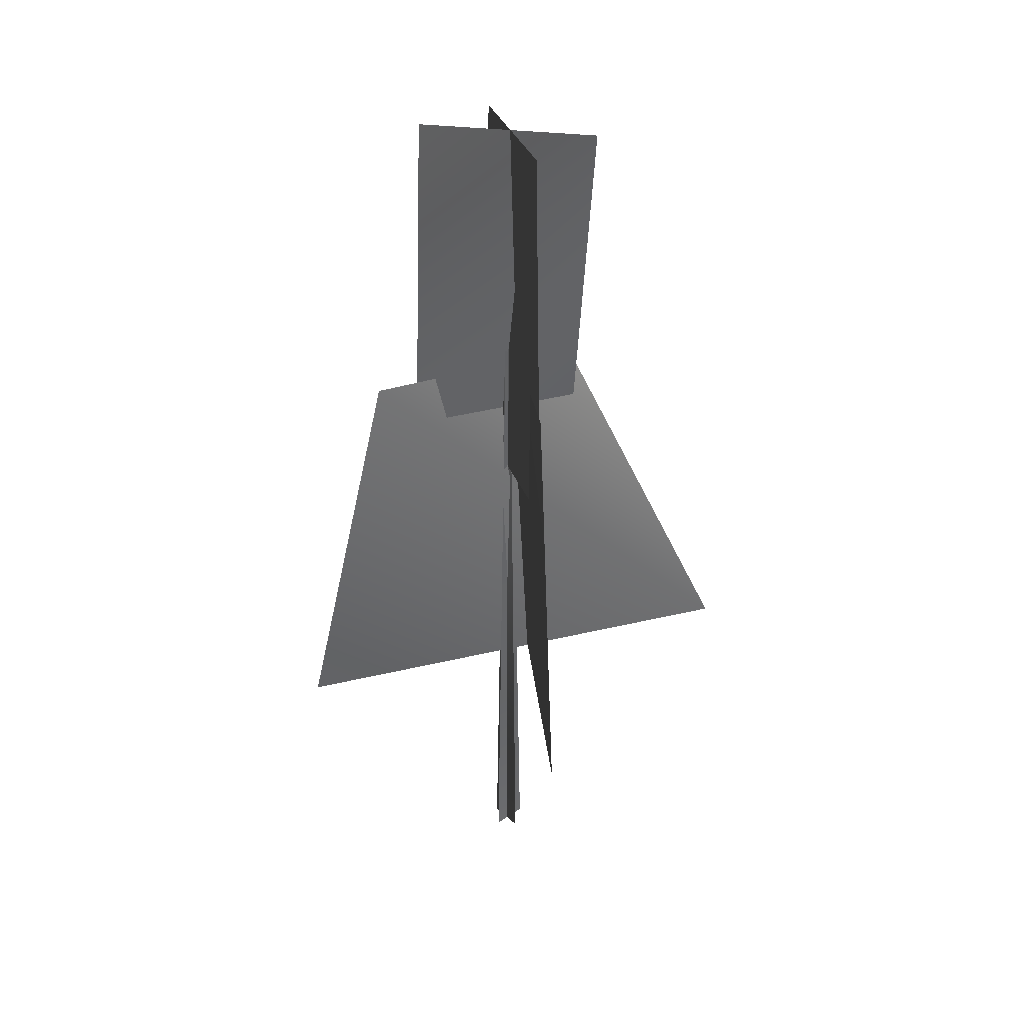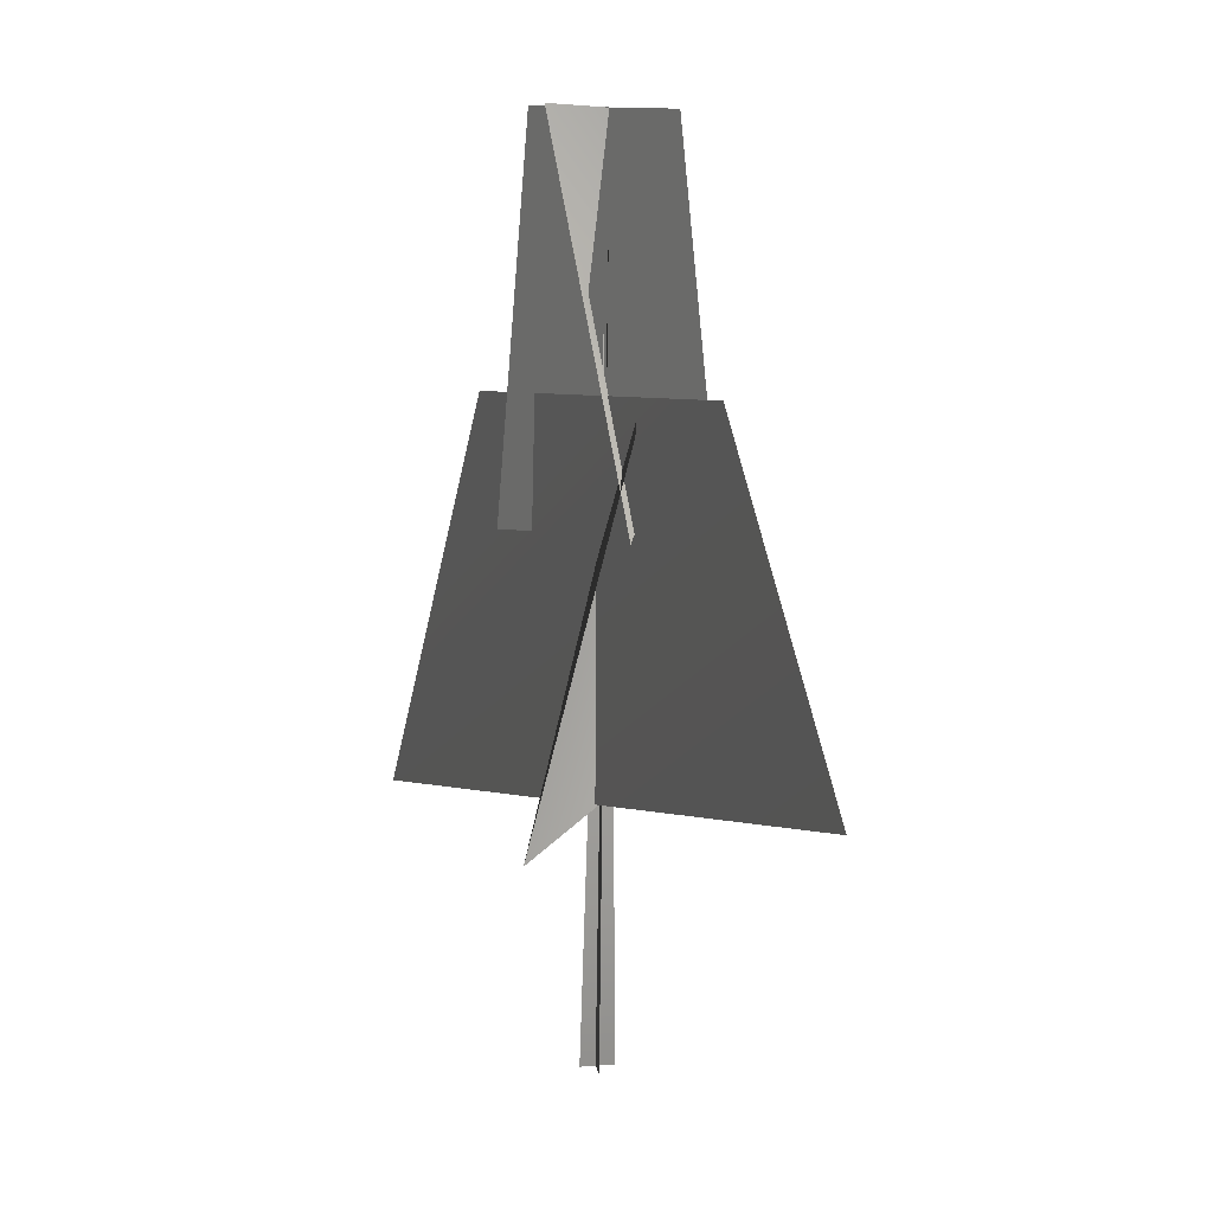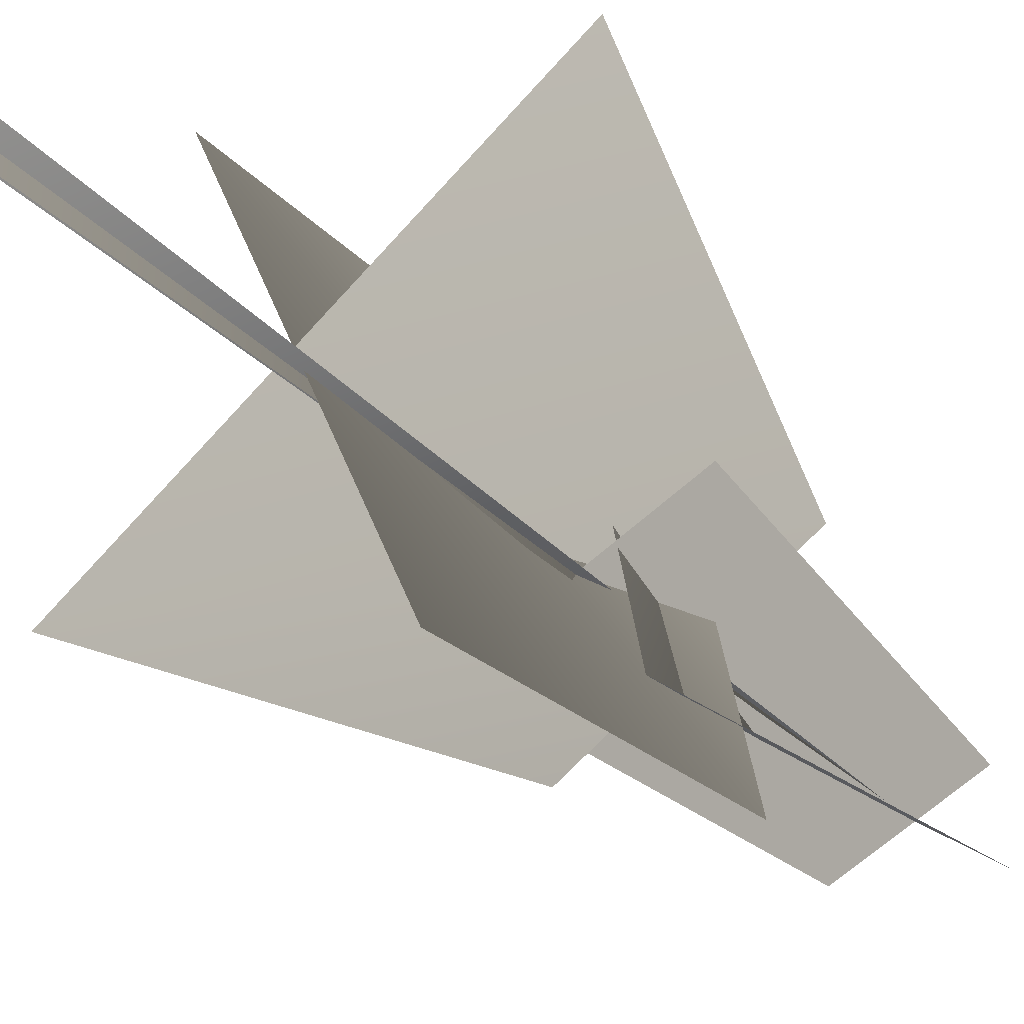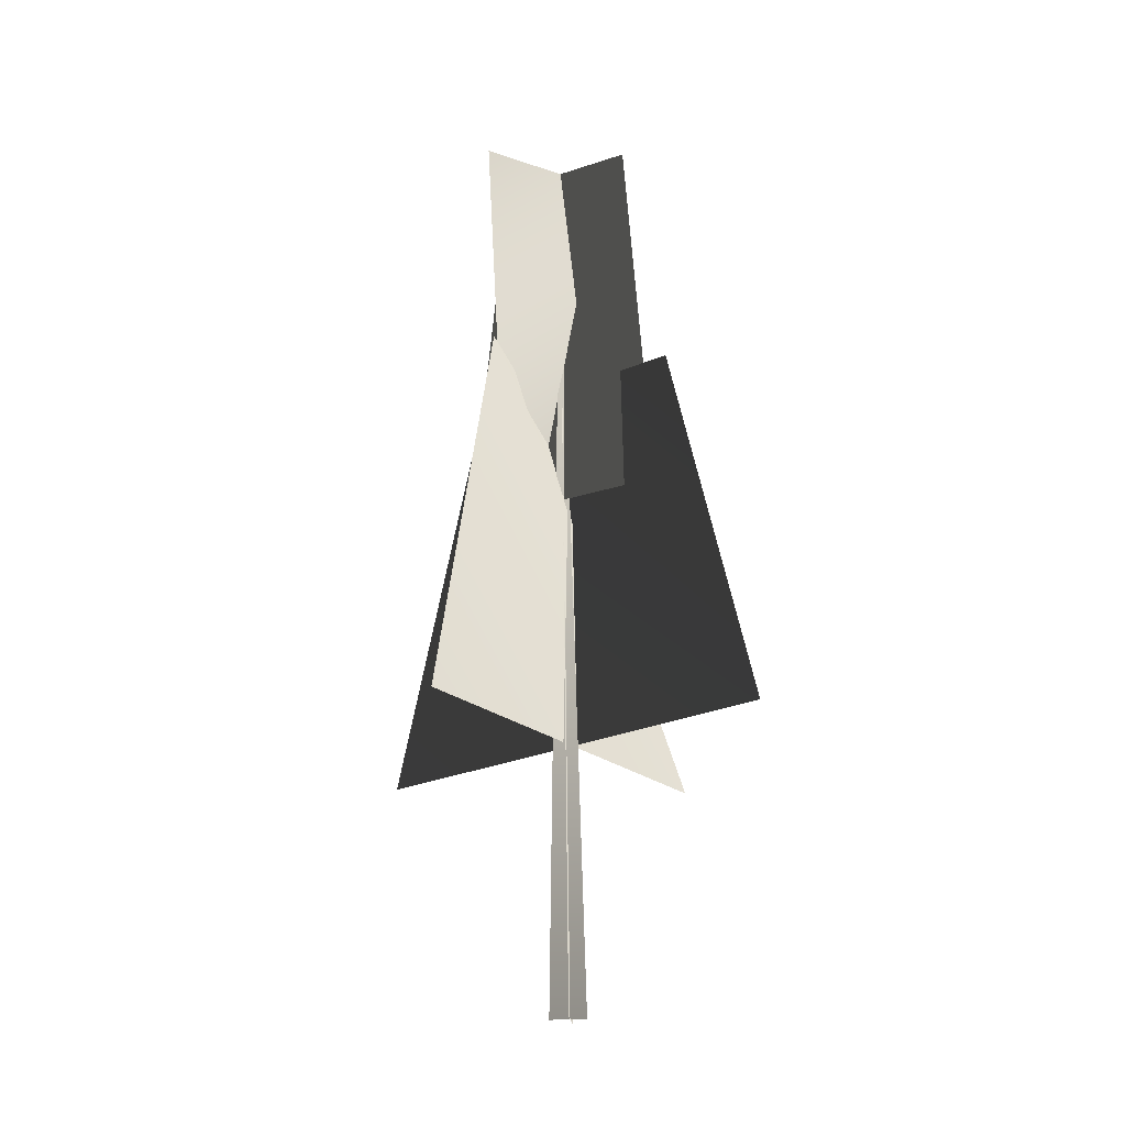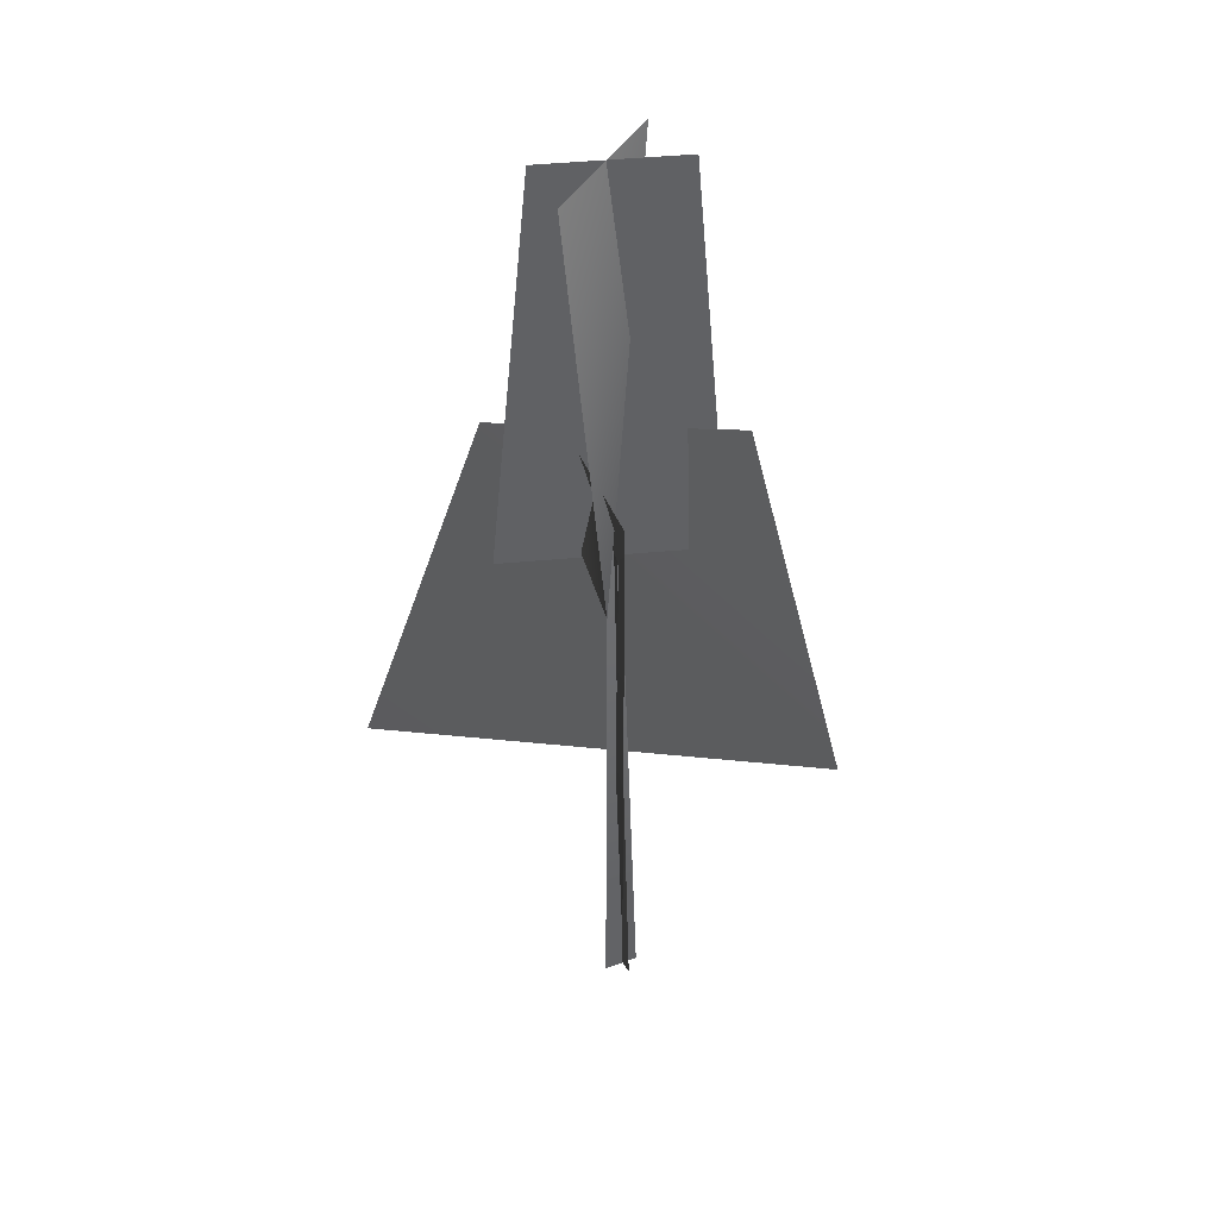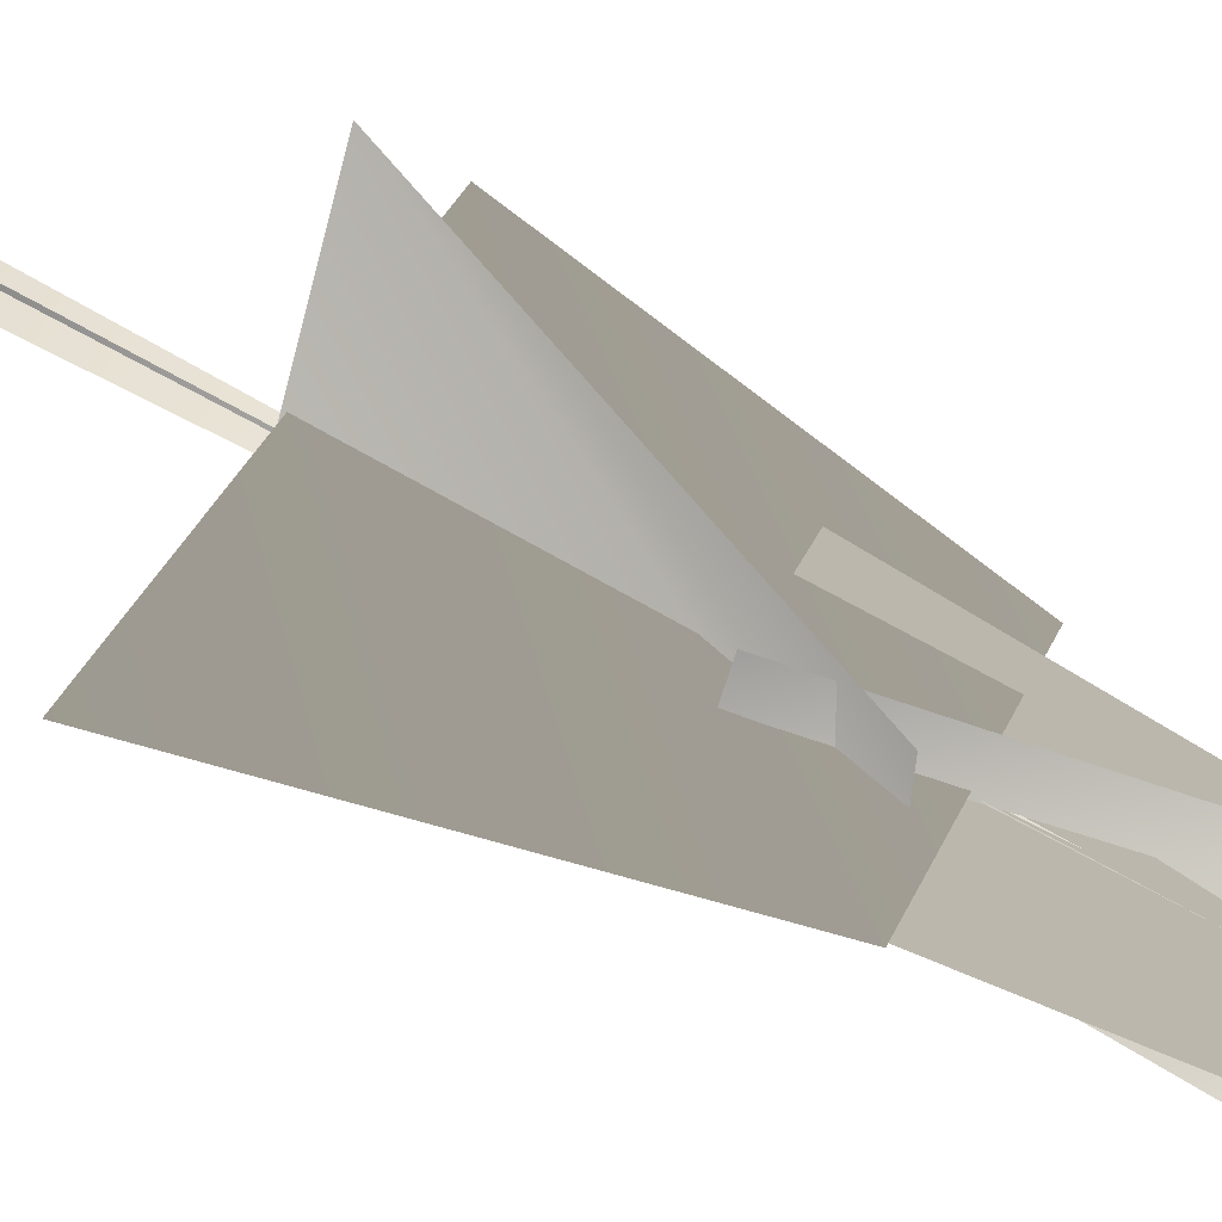
<metadata>
{"format":"obj","ext":"obj","renderer":"f3d","projection":"perspective","resolution":1024,"background":"white","views":[{"elev":36.2,"azim":-129.2,"up":"+Y"},{"elev":10.1,"azim":-7.8,"up":"+Y"},{"elev":-34.4,"azim":36.0,"up":"+Z"},{"elev":-21.8,"azim":-171.9,"up":"+Y"},{"elev":37.1,"azim":155.0,"up":"+Y"},{"elev":75.8,"azim":117.7,"up":"+Z"}]}
</metadata>
<code>
v 1.208 11.87 -1.938
v -1.258 20.74 1.482
v 0.3705 11.95 2.31
v 1.793 20.68 -1.119
v -2.081 11.89 -0.7485
v 1.608 20.68 0.7281
v 2.489 11.75 0.9168
v -1.396 20.77 -0.3667
v -2.139 6.103 5.124
v 2.138 5.805 -4.678
v 1.279 14.63 -2.89
v 0.4645 14.15 2.292
v -4.344 6.037 -2.192
v 4.661 6.037 3.588
v 2.389 14.79 1.609
v -2.41 14.84 -1.033
v 1.208 11.87 -1.938
v 0.3705 11.95 2.31
v -1.258 20.74 1.482
v 1.793 20.68 -1.119
v -2.081 11.89 -0.7485
v 2.489 11.75 0.9168
v 1.608 20.68 0.7281
v -1.396 20.77 -0.3667
v -2.139 6.103 5.124
v 1.279 14.63 -2.89
v 2.138 5.805 -4.678
v 0.4645 14.15 2.292
v -4.344 6.037 -2.192
v 2.389 14.79 1.609
v 4.661 6.037 3.588
v -2.41 14.84 -1.033
v -0.05434 -0.1375 -0.4408
v 0.2283 19.82 0.1681
v -0.02297 -0.1425 0.3622
v 0.402 -0.1375 -0.1282
v 0.2283 19.82 0.1681
v -0.4014 -0.1425 -0.1097
v -0.05434 -0.1375 -0.4408
v -0.02297 -0.1425 0.3622
v 0.2283 19.82 0.1681
v 0.402 -0.1375 -0.1282
v -0.4014 -0.1425 -0.1097
v 0.2283 19.82 0.1681
g MEP_Con_01_f_LOD_02(Clone)_14650_257
f 1 3 2
f 4 1 2
f 5 7 6
f 8 5 6
f 9 11 10
f 12 11 9
f 13 15 14
f 16 15 13
f 17 19 18
f 20 19 17
f 21 23 22
f 24 23 21
f 25 27 26
f 28 25 26
f 29 31 30
f 32 29 30
f 33 35 34
f 36 38 37
f 39 41 40
f 42 44 43

</code>
